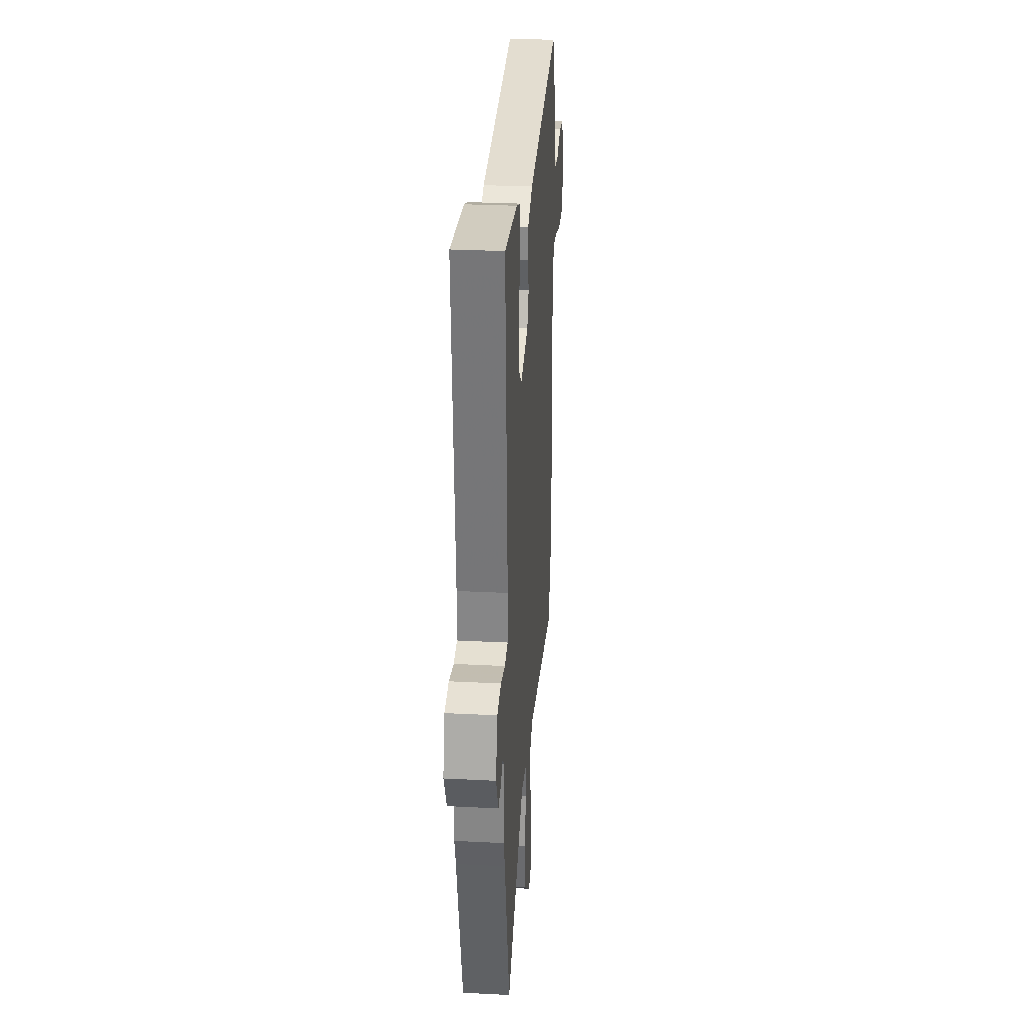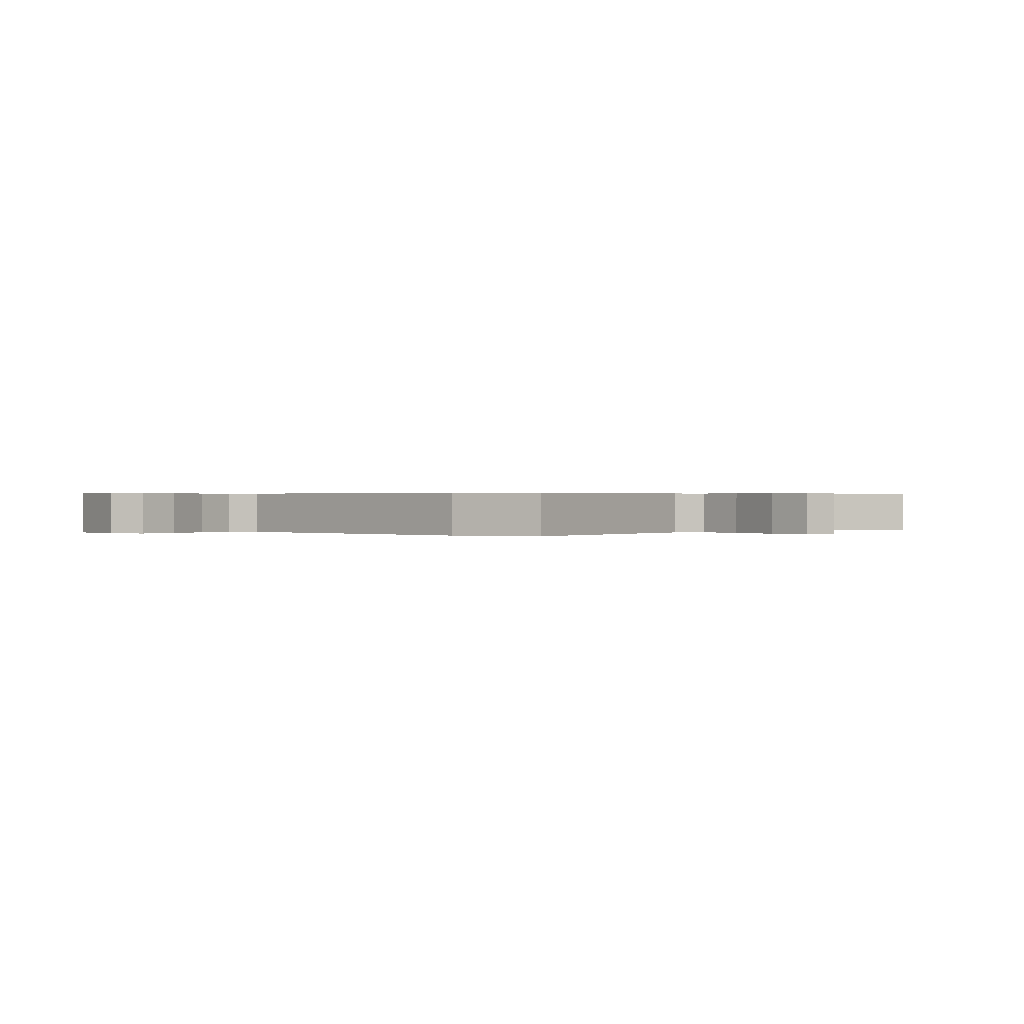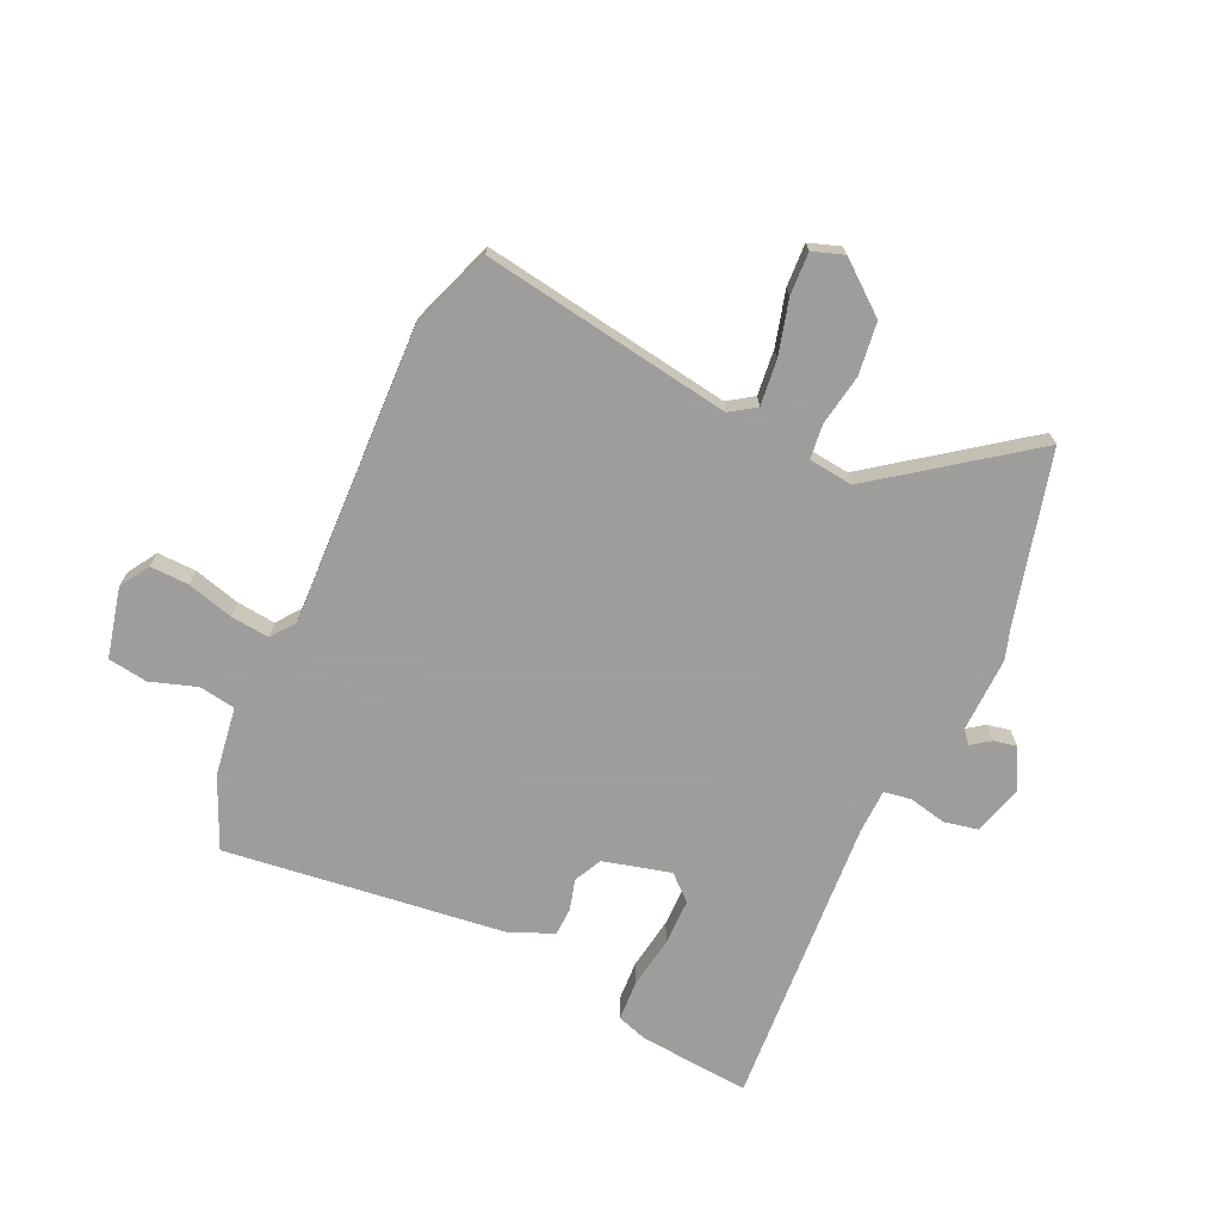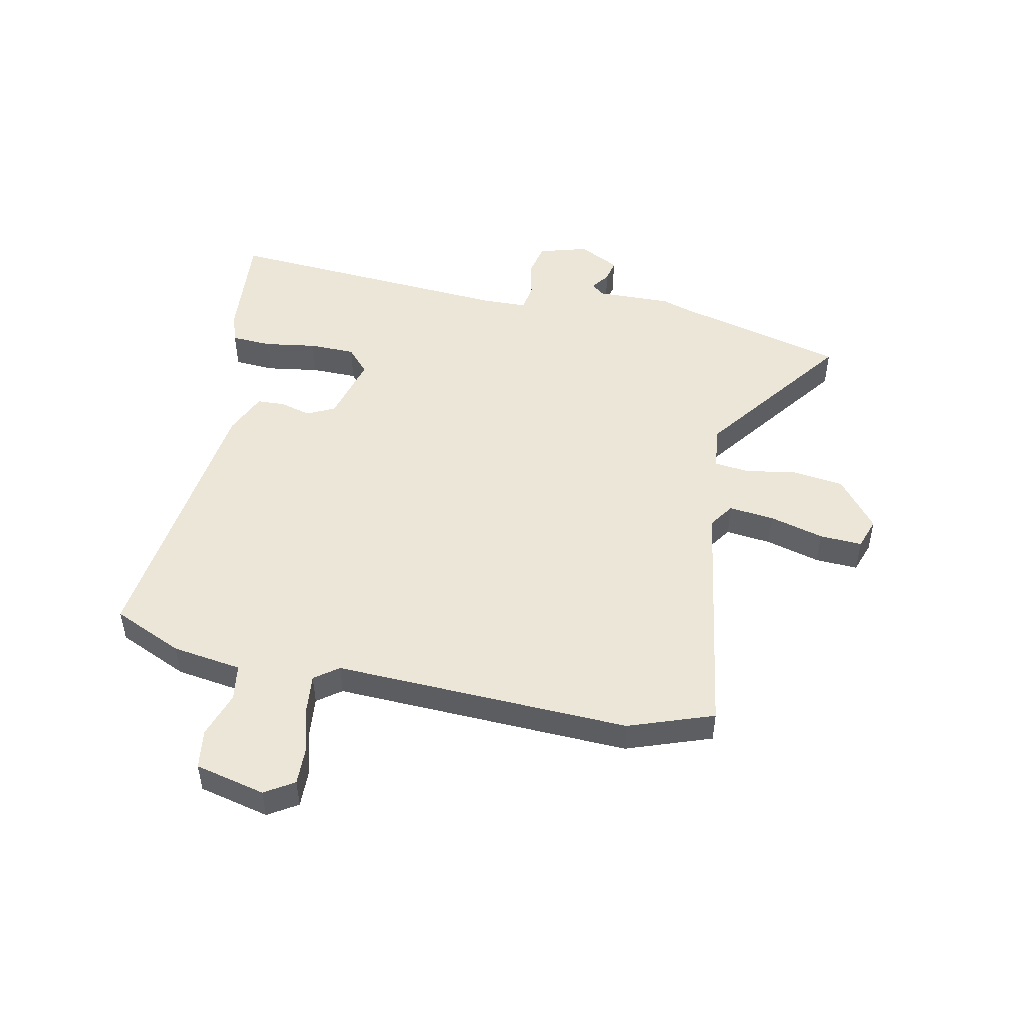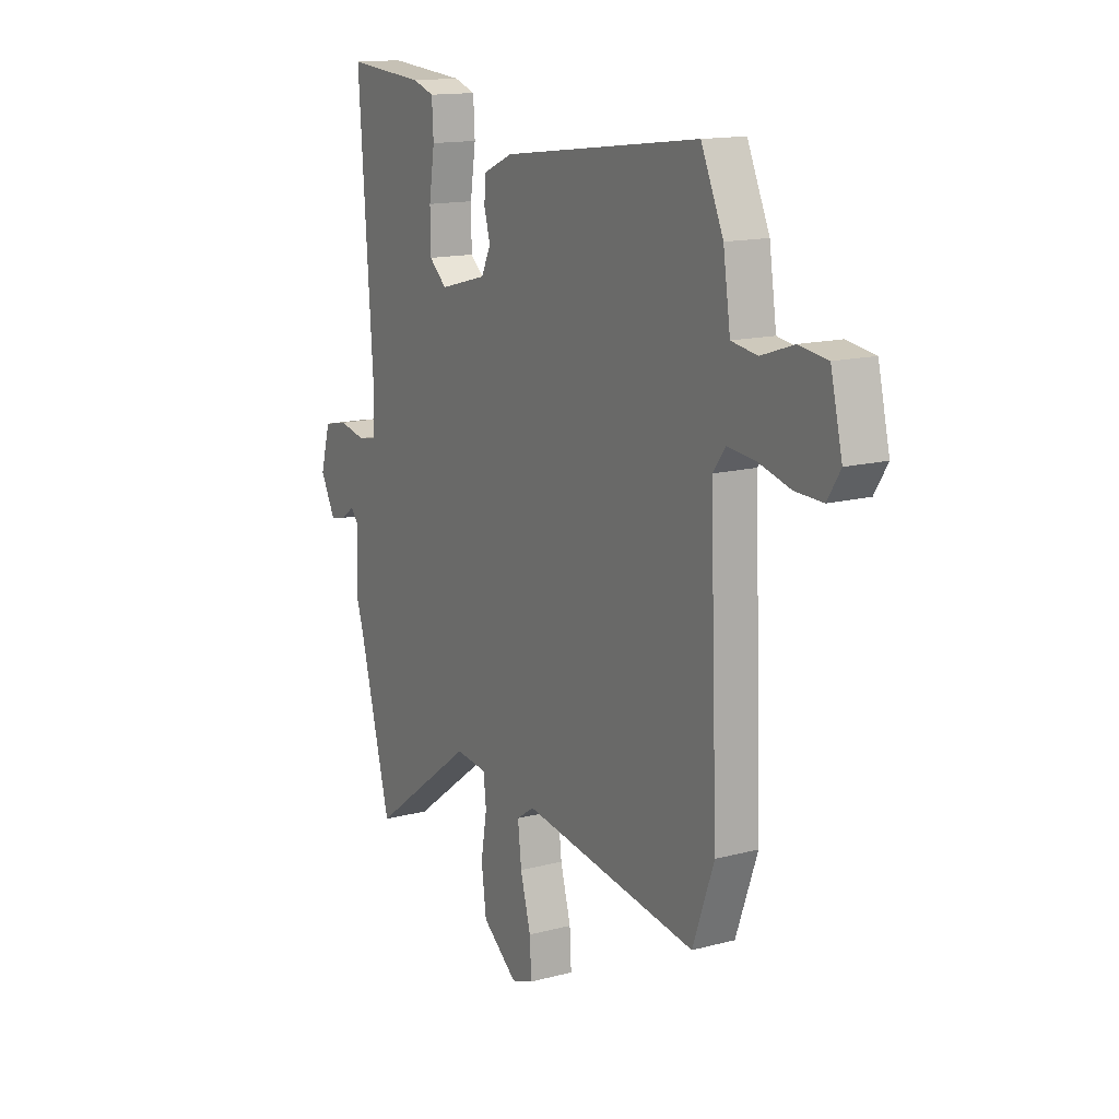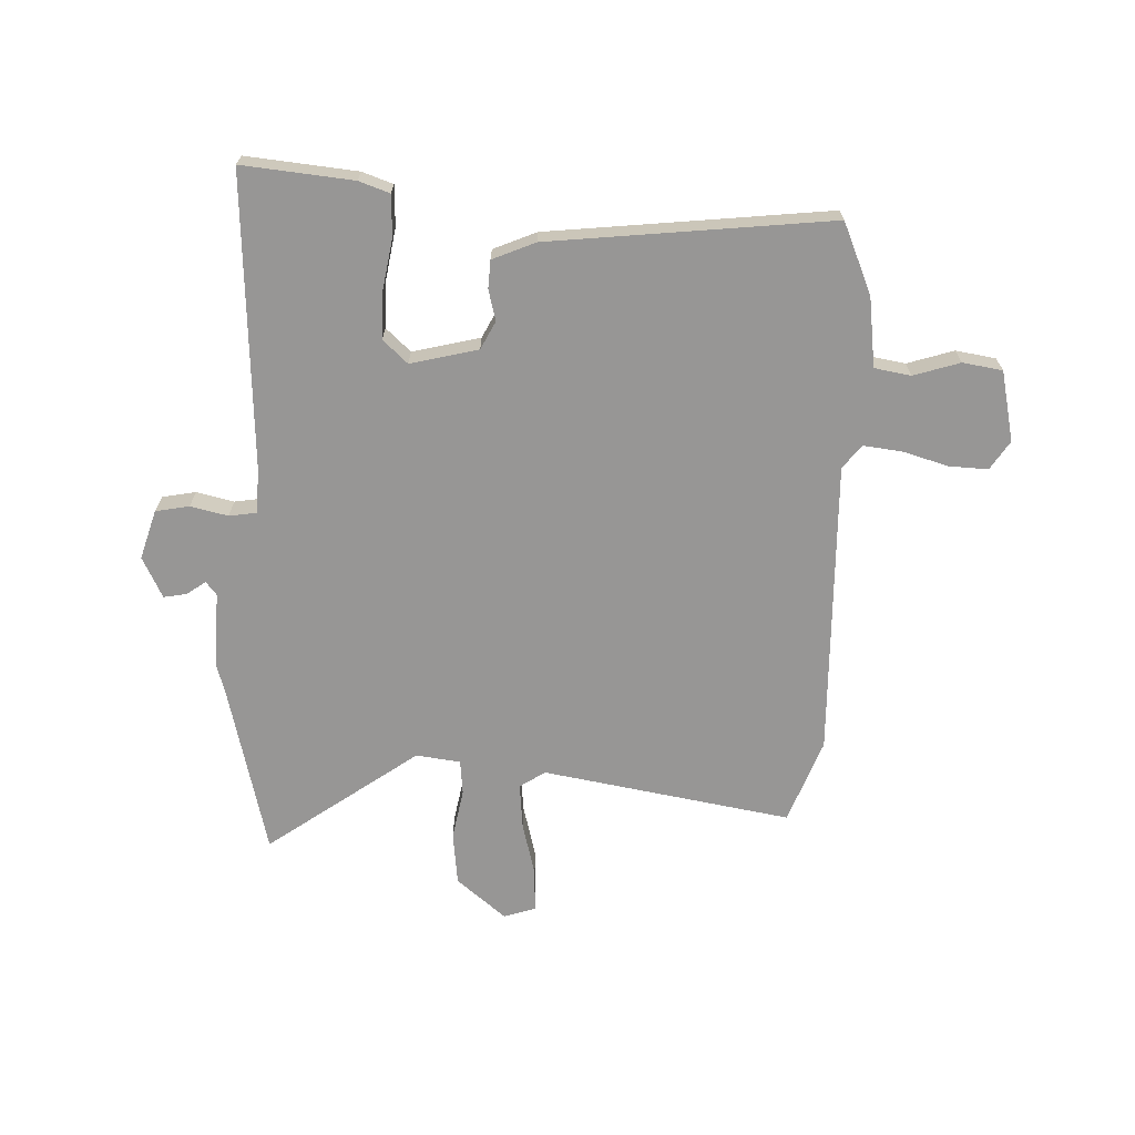
<metadata>
{"format":"obj","ext":"obj","renderer":"f3d","projection":"perspective","resolution":1024,"background":"white","views":[{"elev":28.6,"azim":-85.6,"up":"+Z"},{"elev":0.4,"azim":132.7,"up":"+Y"},{"elev":-70.7,"azim":155.1,"up":"+Y"},{"elev":49.1,"azim":101.7,"up":"+Y"},{"elev":14.4,"azim":59.9,"up":"+Z"},{"elev":-68.0,"azim":-3.0,"up":"+Y"}]}
</metadata>
<code>
v -0.454 0.07 -0.677
v -0.532 0.07 -0.378
v -0.549 0.07 -0.325
v -0.546 0.07 -0.193
v -0.565 0.07 -0.17
v -0.598 0.07 -0.194
v -0.638 0.07 -0.202
v -0.675 0.07 -0.131
v -0.65 0.07 -0.044
v -0.591 0.07 -0.032
v -0.525 0.07 -0.046
v -0.477 0.07 -0.038
v -0.475 0.07 0.04
v -0.511 0.07 0.556
v -0.316 0.07 0.54
v -0.262 0.07 0.522
v -0.258 0.07 0.451
v -0.272 0.07 0.359
v -0.271 0.07 0.278
v -0.227 0.07 0.239
v -0.109 0.07 0.27
v -0.085 0.07 0.319
v -0.1 0.07 0.373
v -0.098 0.07 0.422
v -0.023 0.07 0.455
v 0.47 0.07 0.517
v 0.525 0.07 0.394
v 0.543 0.07 0.272
v 0.607 0.07 0.262
v 0.688 0.07 0.289
v 0.758 0.07 0.279
v 0.787 0.07 0.156
v 0.755 0.07 0.105
v 0.687 0.07 0.107
v 0.606 0.07 0.129
v 0.538 0.07 0.136
v 0.507 0.07 0.094
v 0.527 0.07 -0.425
v 0.474 0.07 -0.574
v 0.036 0.07 -0.506
v -0.008 0.07 -0.536
v 0.001 0.07 -0.616
v 0.027 0.07 -0.711
v 0.031 0.07 -0.786
v -0.024 0.07 -0.805
v -0.112 0.07 -0.735
v -0.124 0.07 -0.643
v -0.109 0.07 -0.554
v -0.116 0.07 -0.493
v -0.194 0.07 -0.484
v -0.454 0 -0.677
v -0.532 0 -0.378
v -0.549 0 -0.325
v -0.546 0 -0.193
v -0.565 0 -0.17
v -0.598 0 -0.194
v -0.638 0 -0.202
v -0.675 0 -0.131
v -0.65 0 -0.044
v -0.591 0 -0.032
v -0.525 0 -0.046
v -0.477 0 -0.038
v -0.475 0 0.04
v -0.511 0 0.556
v -0.316 0 0.54
v -0.262 0 0.522
v -0.258 0 0.451
v -0.272 0 0.359
v -0.271 0 0.278
v -0.227 0 0.239
v -0.109 0 0.27
v -0.085 0 0.319
v -0.1 0 0.373
v -0.098 0 0.422
v -0.023 0 0.455
v 0.47 0 0.517
v 0.525 0 0.394
v 0.543 0 0.272
v 0.607 0 0.262
v 0.688 0 0.289
v 0.758 0 0.279
v 0.787 0 0.156
v 0.755 0 0.105
v 0.687 0 0.107
v 0.606 0 0.129
v 0.538 0 0.136
v 0.507 0 0.094
v 0.527 0 -0.425
v 0.474 0 -0.574
v 0.036 0 -0.506
v -0.008 0 -0.536
v 0.001 0 -0.616
v 0.027 0 -0.711
v 0.031 0 -0.786
v -0.024 0 -0.805
v -0.112 0 -0.735
v -0.124 0 -0.643
v -0.109 0 -0.554
v -0.116 0 -0.493
v -0.194 0 -0.484
f 45 46 47 48
f 45 48 49
f 42 43 44 45
f 41 42 45 49
f 40 41 49
f 37 38 39 40
f 36 37 40 49
f 32 33 34 35
f 32 35 36
f 29 30 31 32
f 28 29 32 36
f 22 23 24 25
f 22 25 26 27
f 15 16 17 18
f 13 14 15 18
f 12 13 18 19
f 8 9 10 11
f 8 11 12
f 5 6 7 8
f 5 8 12
f 4 5 12
f 2 3 4 12
f 50 1 2 12
f 21 22 27 28
f 20 21 28 36
f 50 12 19 20
f 20 36 49 50
f 98 97 96 95
f 99 98 95
f 95 94 93 92
f 99 95 92 91
f 99 91 90
f 90 89 88 87
f 99 90 87 86
f 85 84 83 82
f 86 85 82
f 82 81 80 79
f 86 82 79 78
f 75 74 73 72
f 77 76 75 72
f 68 67 66 65
f 68 65 64 63
f 69 68 63 62
f 61 60 59 58
f 62 61 58
f 58 57 56 55
f 62 58 55
f 62 55 54
f 62 54 53 52
f 62 52 51 100
f 78 77 72 71
f 86 78 71 70
f 70 69 62 100
f 100 99 86 70
f 1 51 52 2
f 2 52 53 3
f 3 53 54 4
f 4 54 55 5
f 5 55 56 6
f 6 56 57 7
f 7 57 58 8
f 8 58 59 9
f 9 59 60 10
f 10 60 61 11
f 11 61 62 12
f 12 62 63 13
f 13 63 64 14
f 14 64 65 15
f 15 65 66 16
f 16 66 67 17
f 17 67 68 18
f 18 68 69 19
f 19 69 70 20
f 20 70 71 21
f 21 71 72 22
f 22 72 73 23
f 23 73 74 24
f 24 74 75 25
f 25 75 76 26
f 26 76 77 27
f 27 77 78 28
f 28 78 79 29
f 29 79 80 30
f 30 80 81 31
f 31 81 82 32
f 32 82 83 33
f 33 83 84 34
f 34 84 85 35
f 35 85 86 36
f 36 86 87 37
f 37 87 88 38
f 38 88 89 39
f 39 89 90 40
f 40 90 91 41
f 41 91 92 42
f 42 92 93 43
f 43 93 94 44
f 44 94 95 45
f 45 95 96 46
f 46 96 97 47
f 47 97 98 48
f 48 98 99 49
f 49 99 100 50
f 50 100 51 1

</code>
